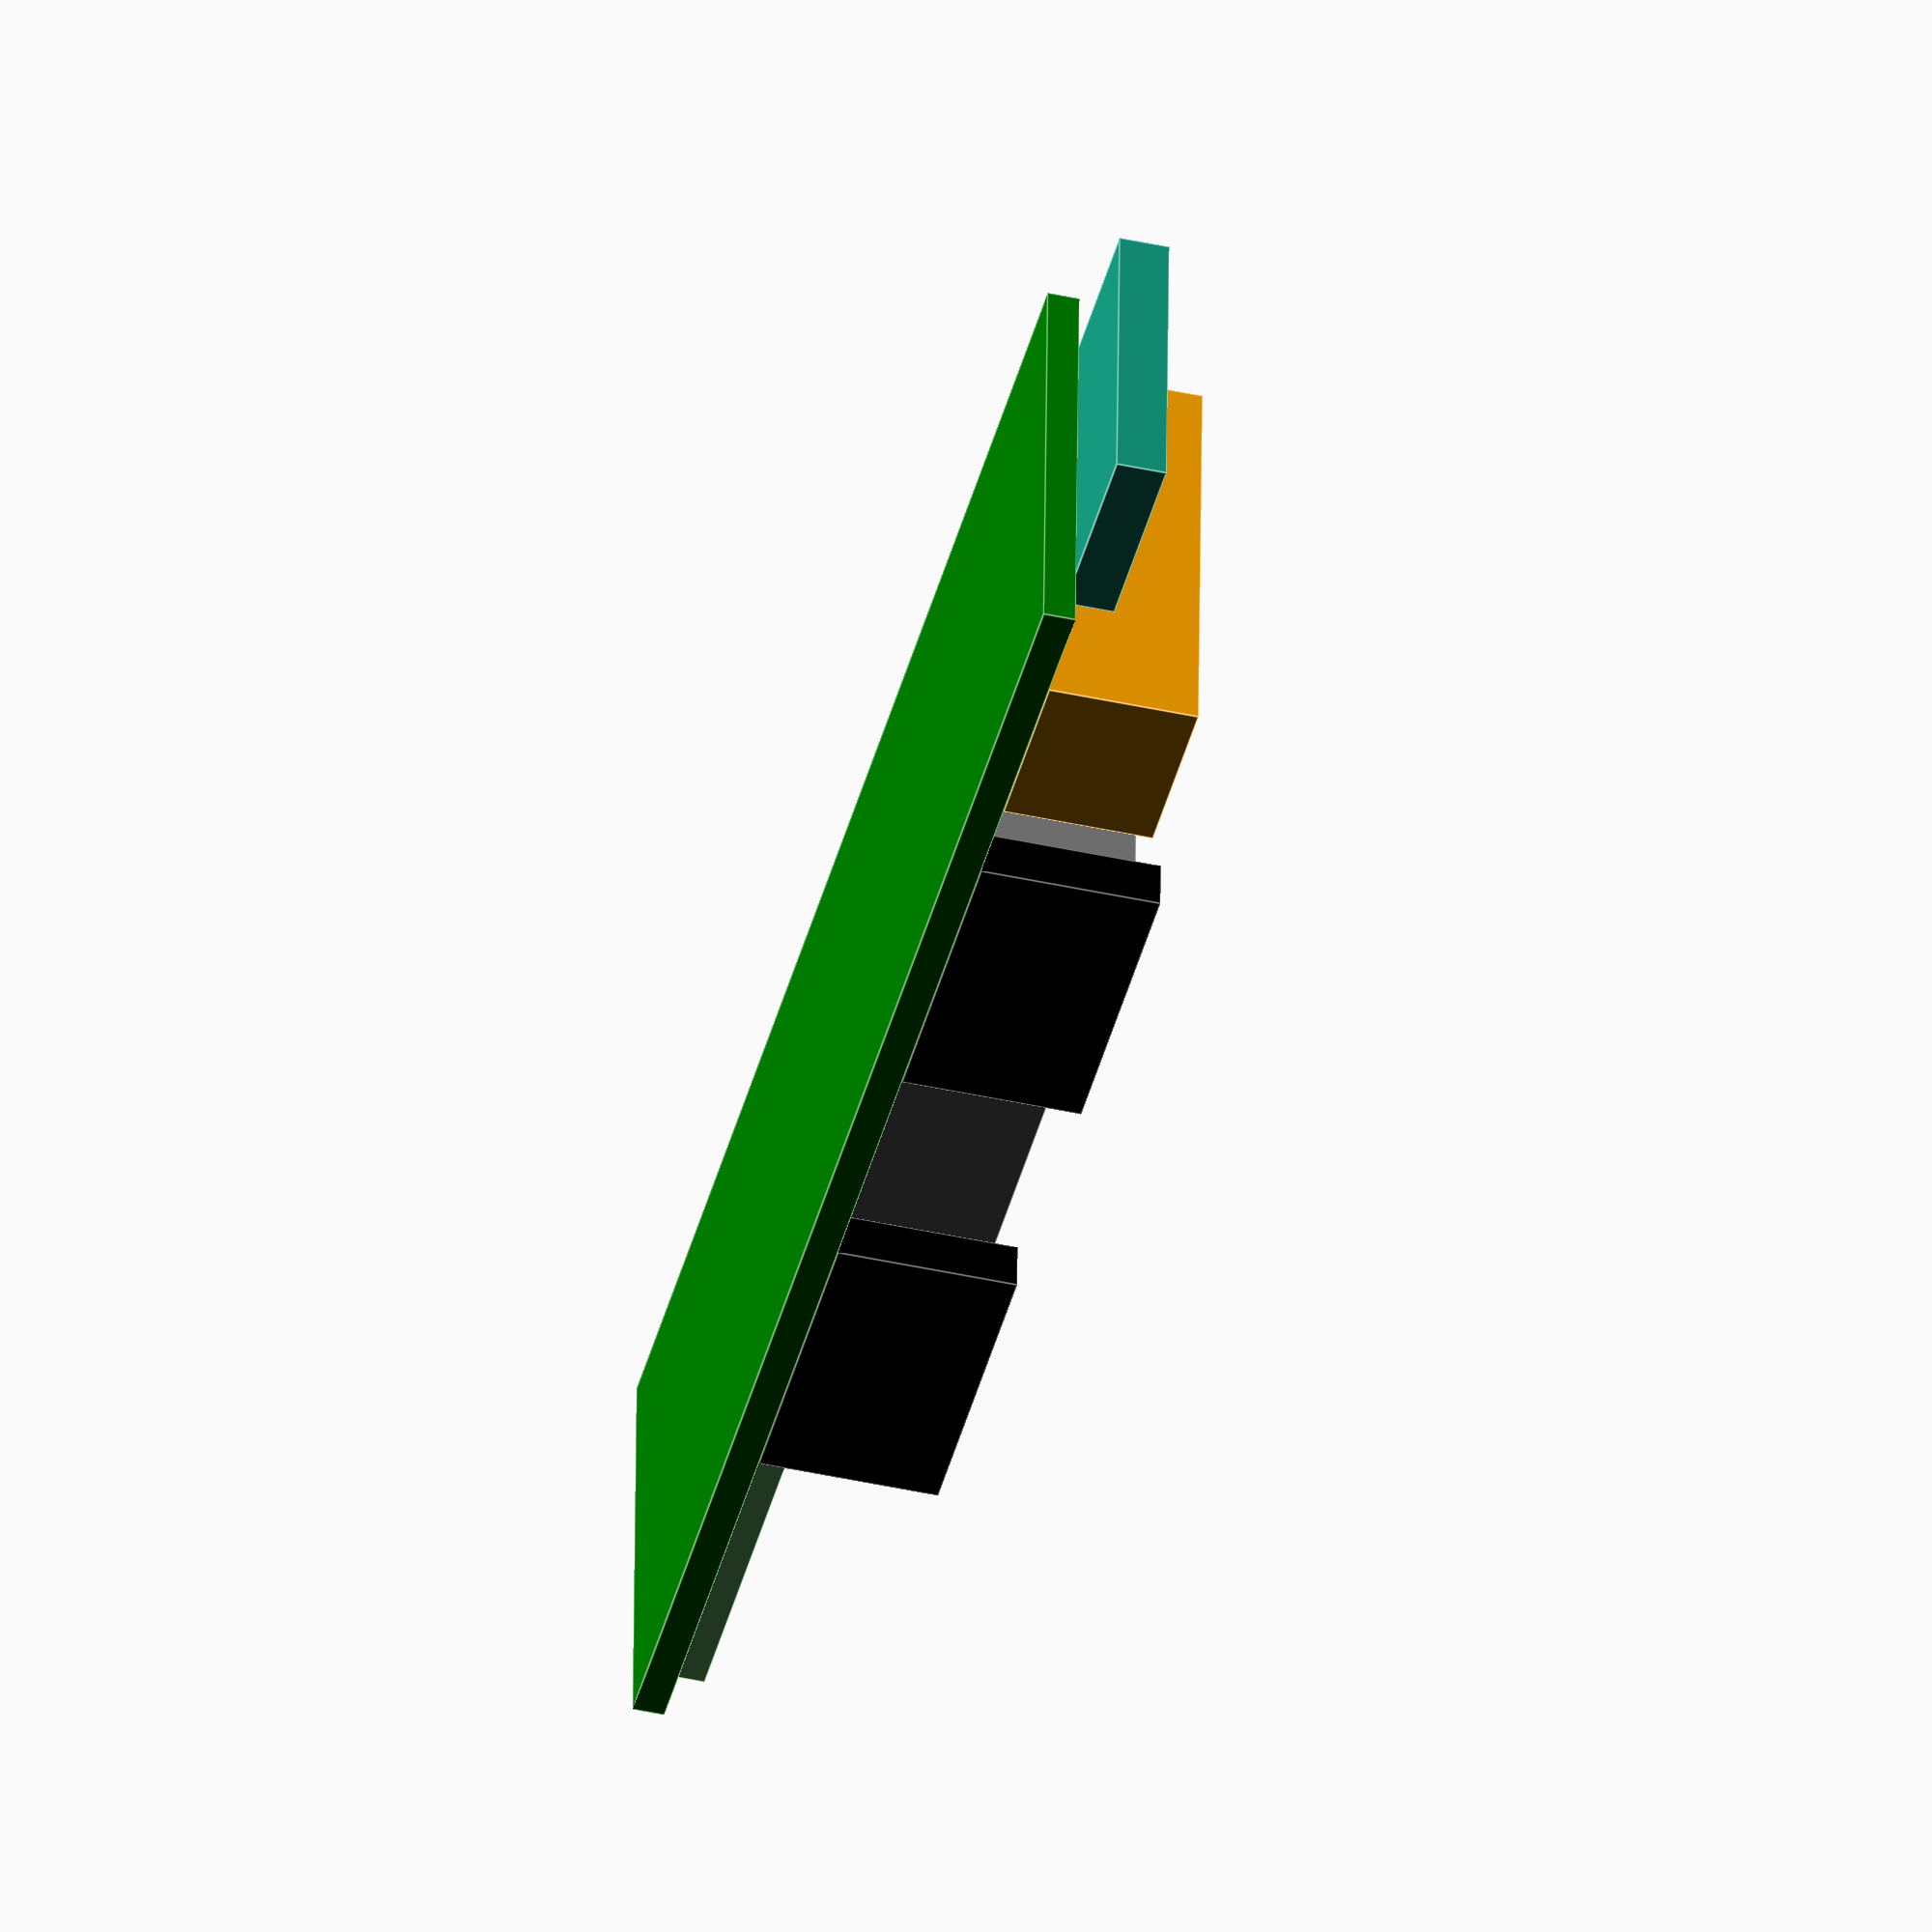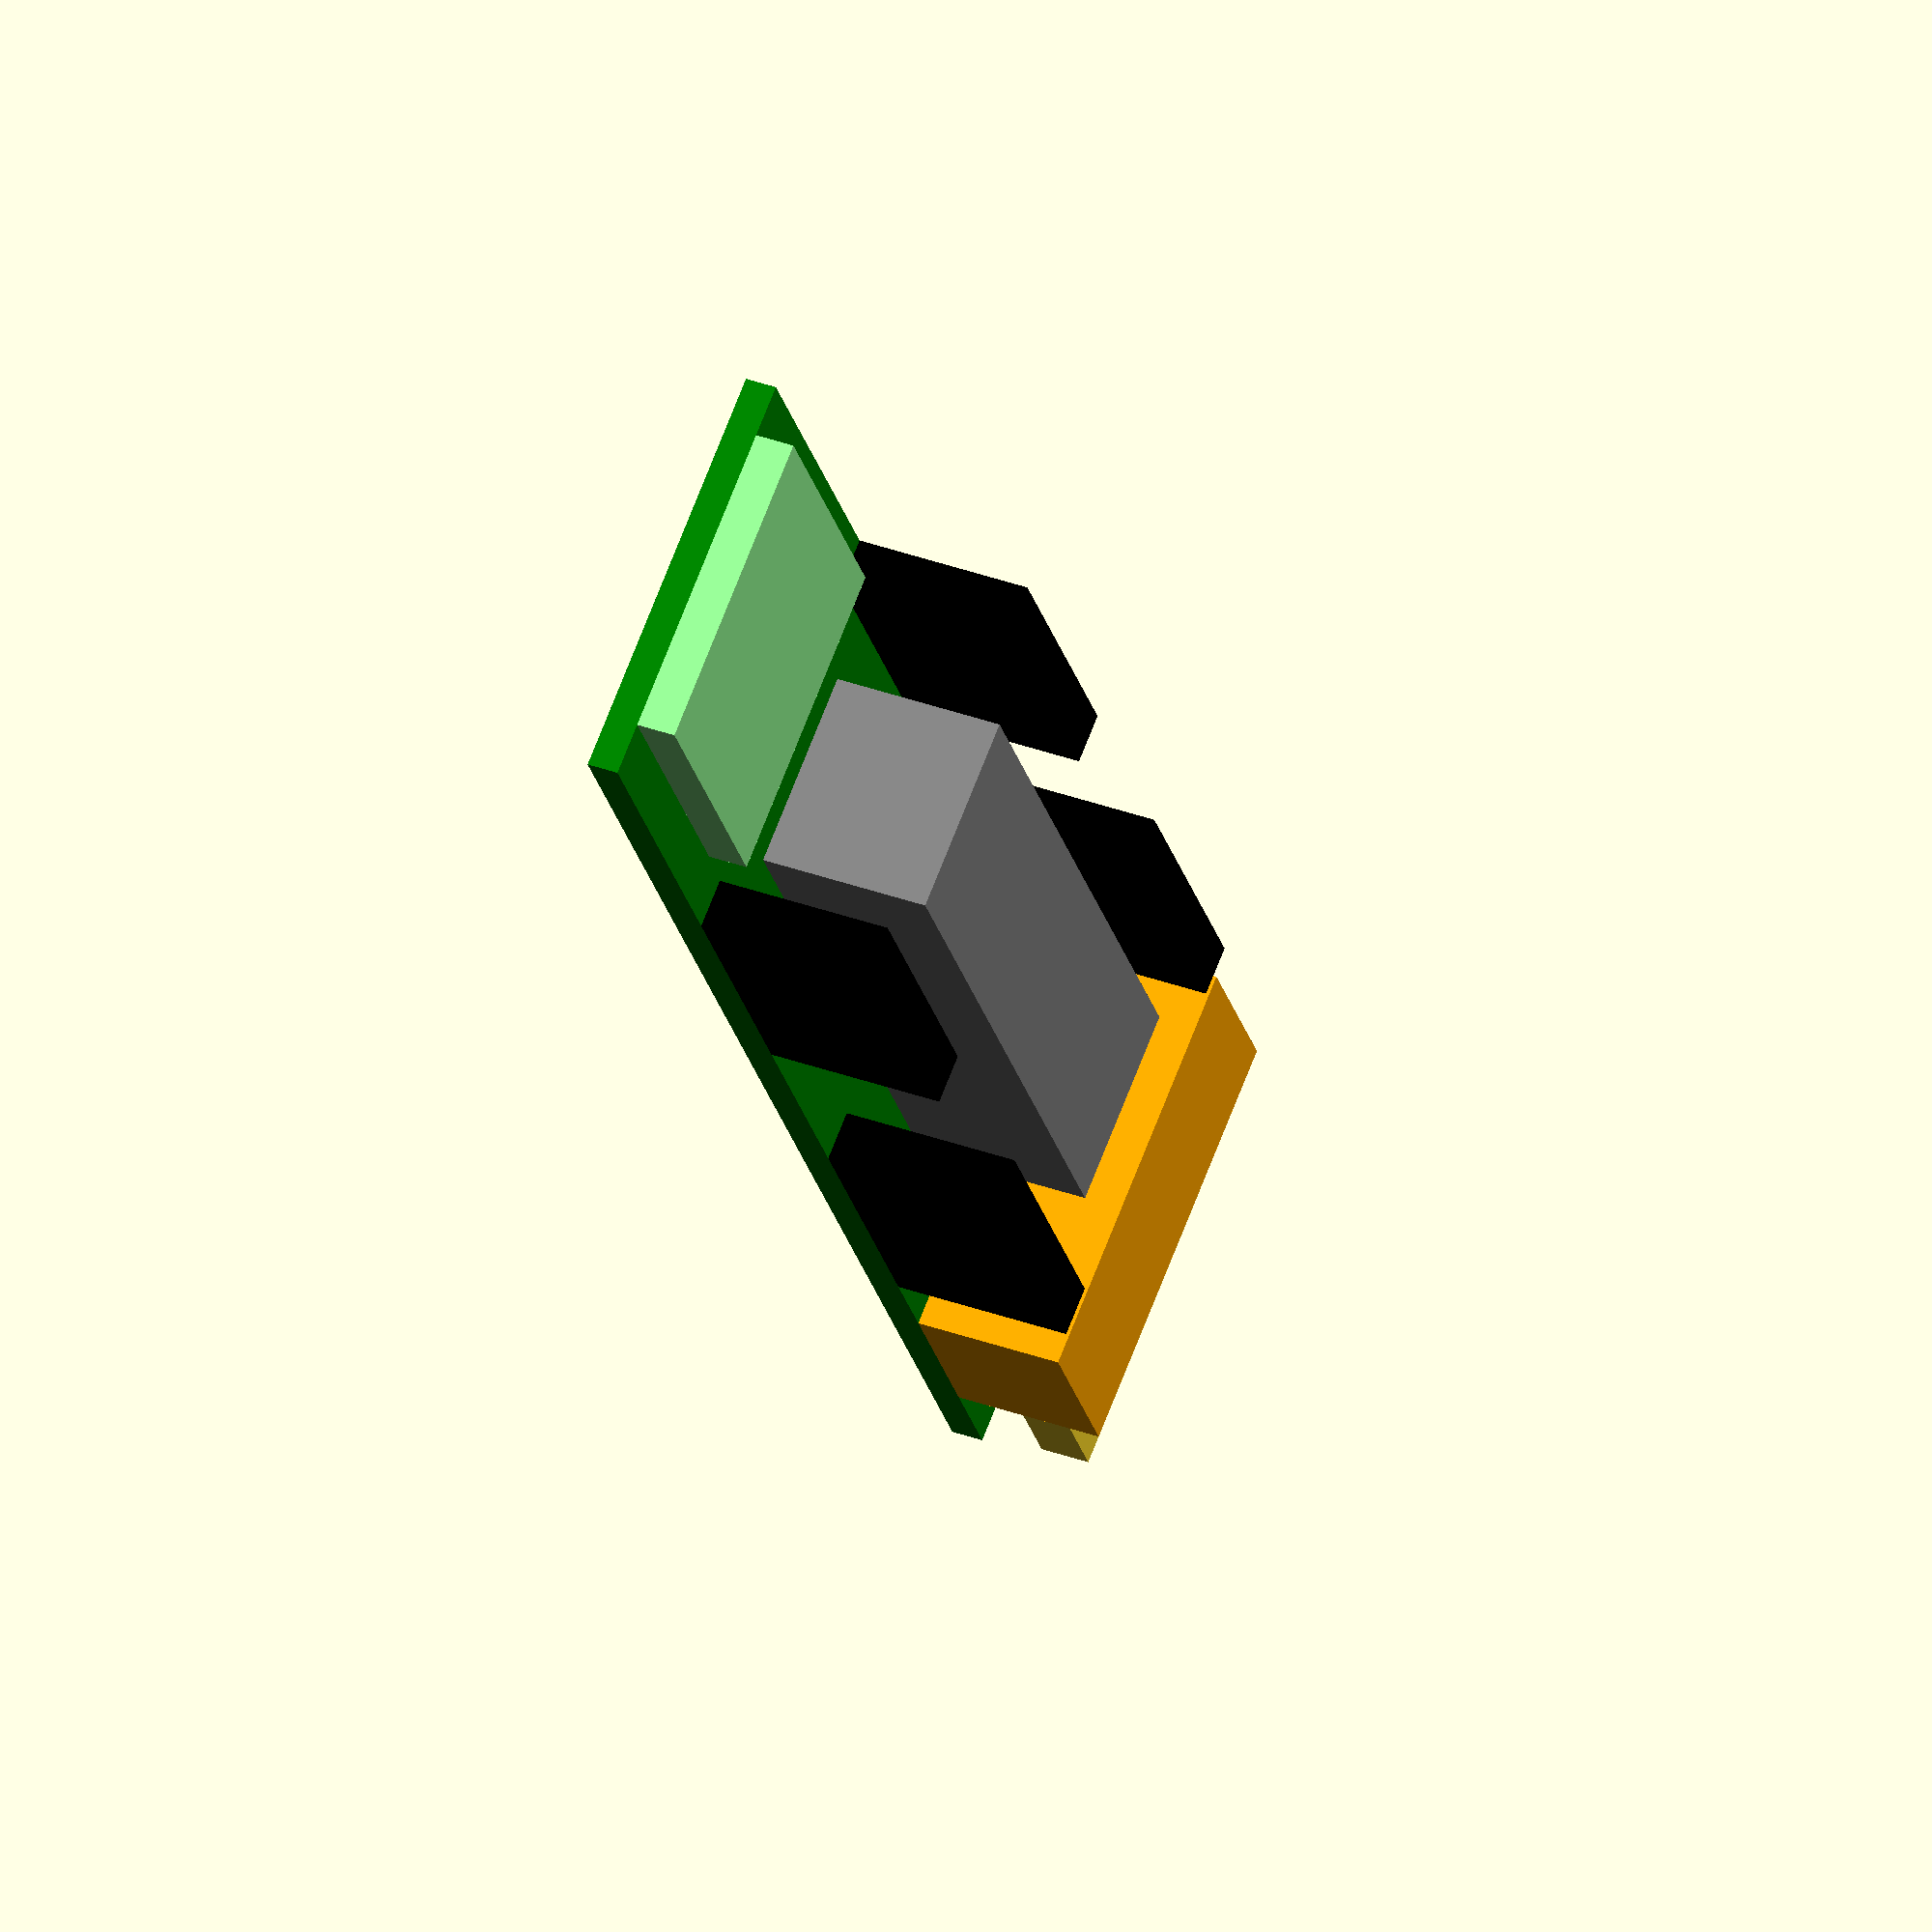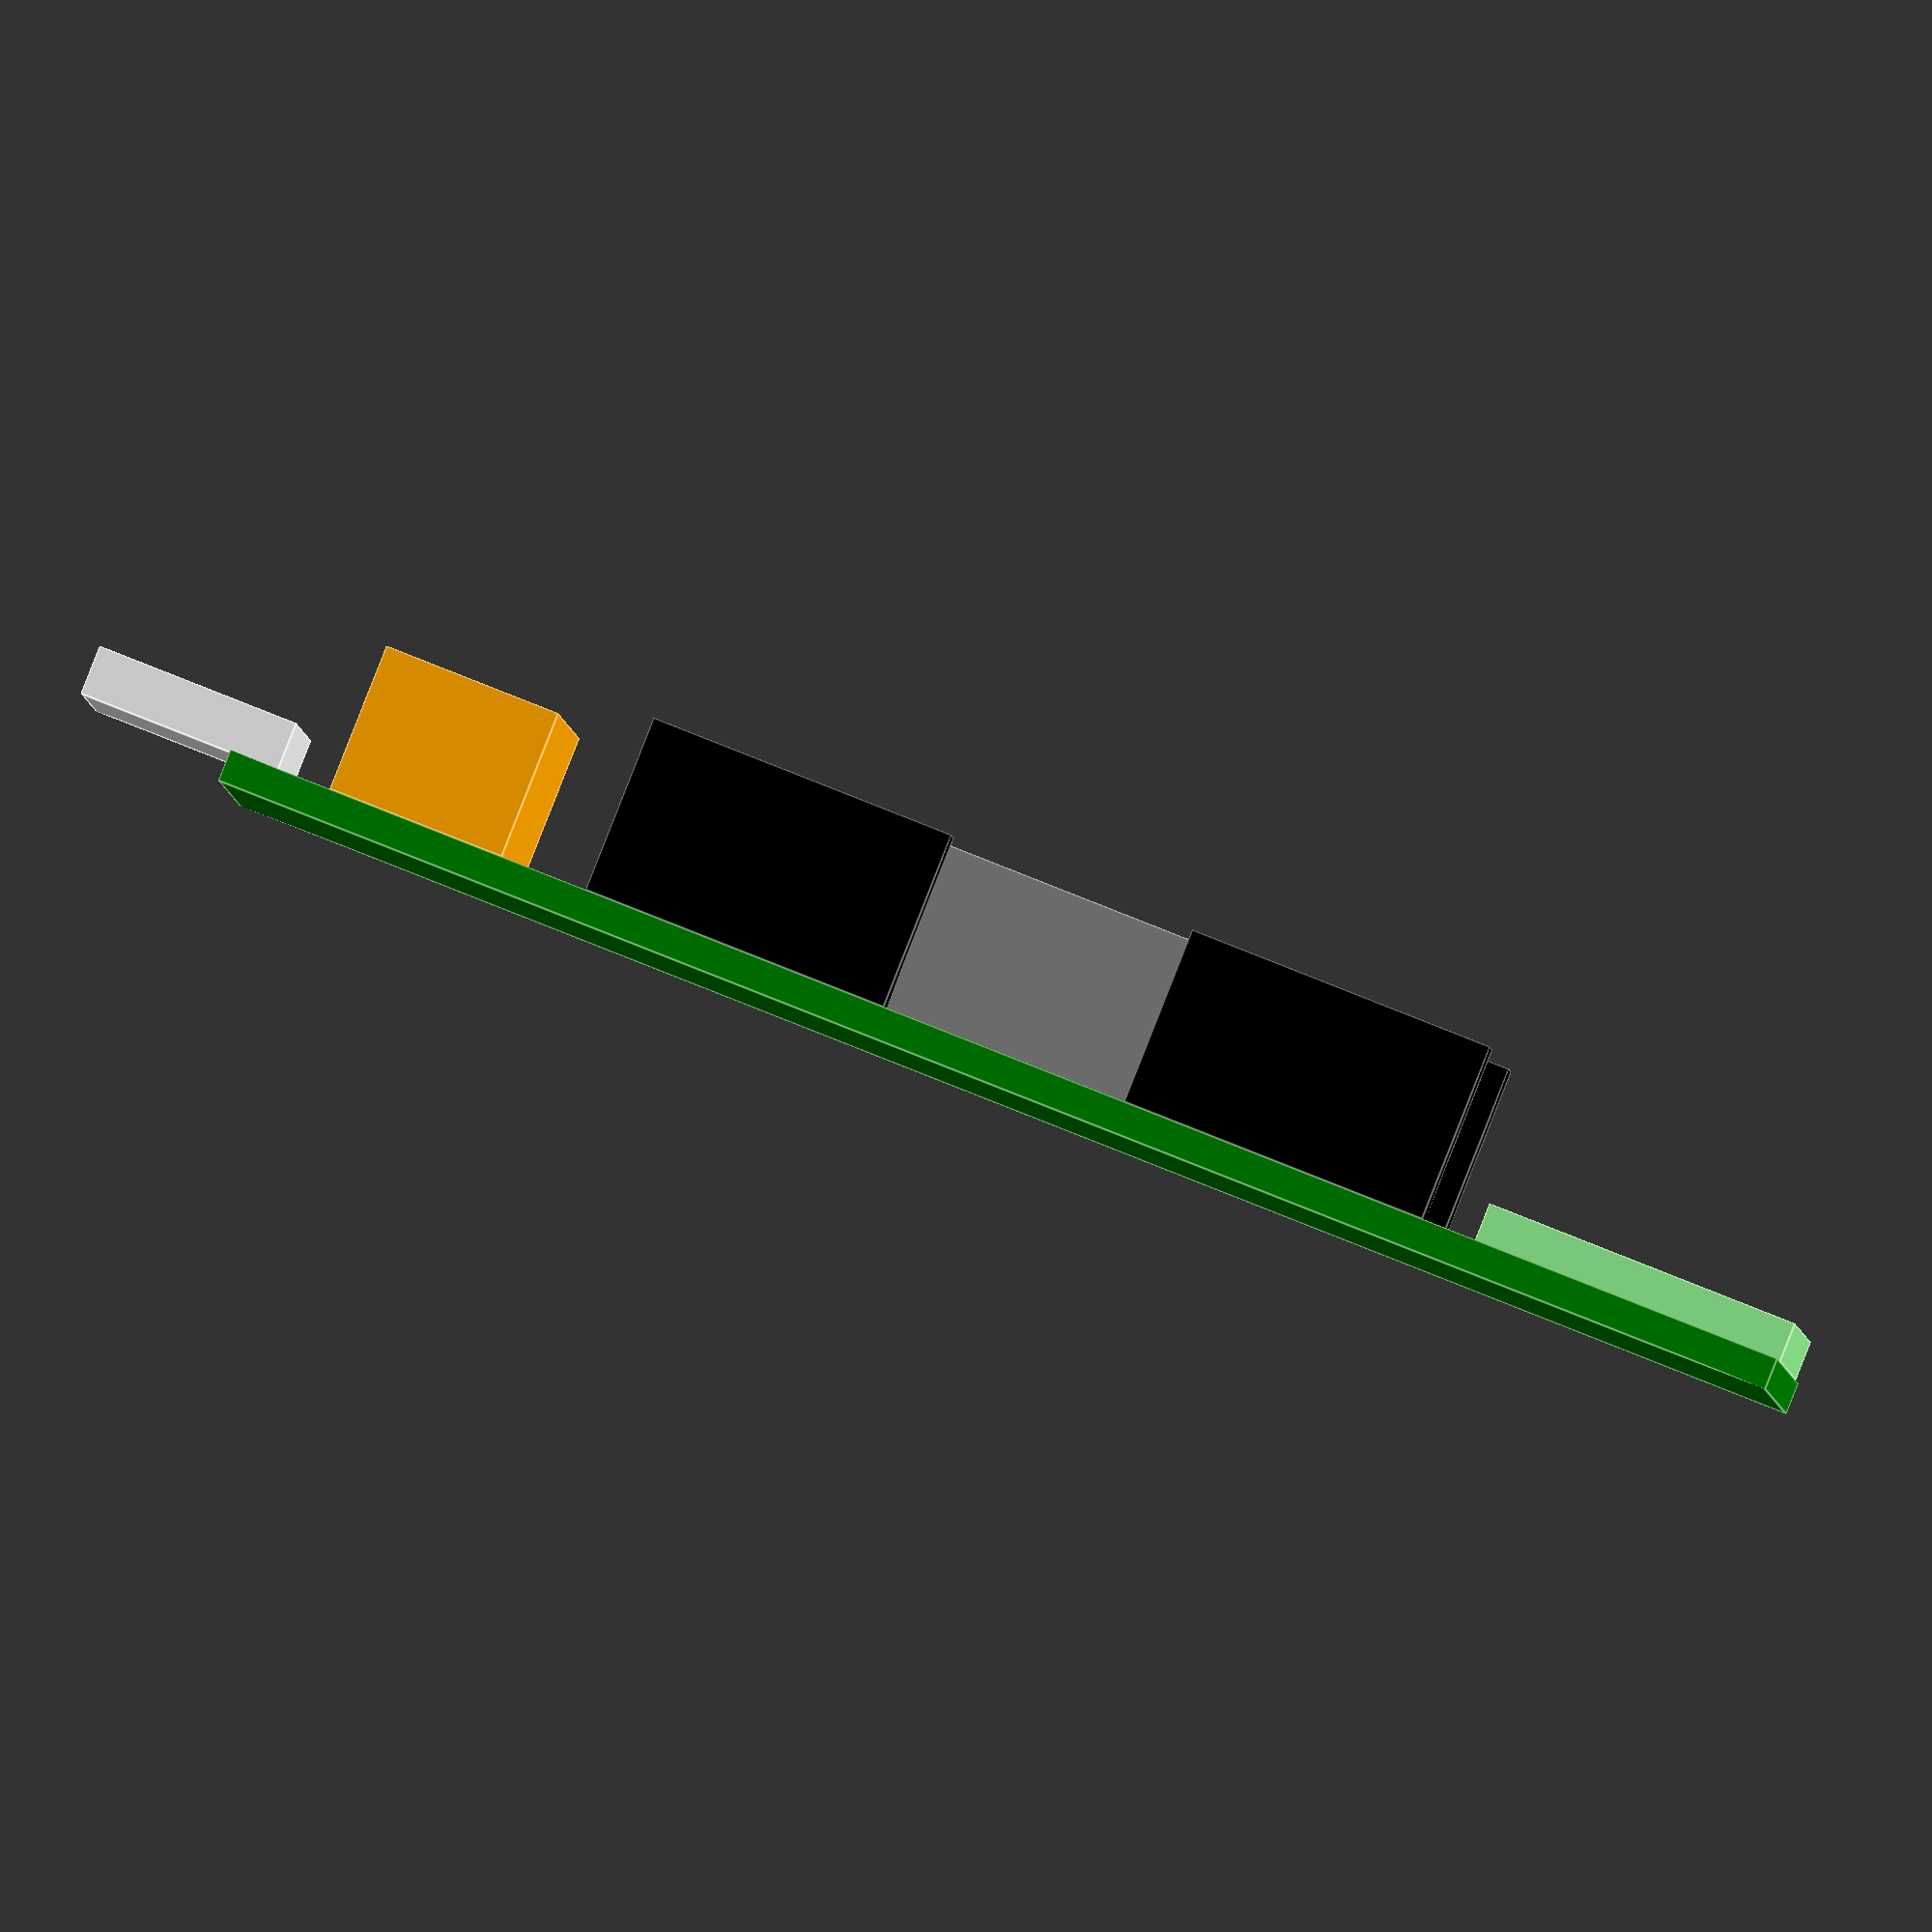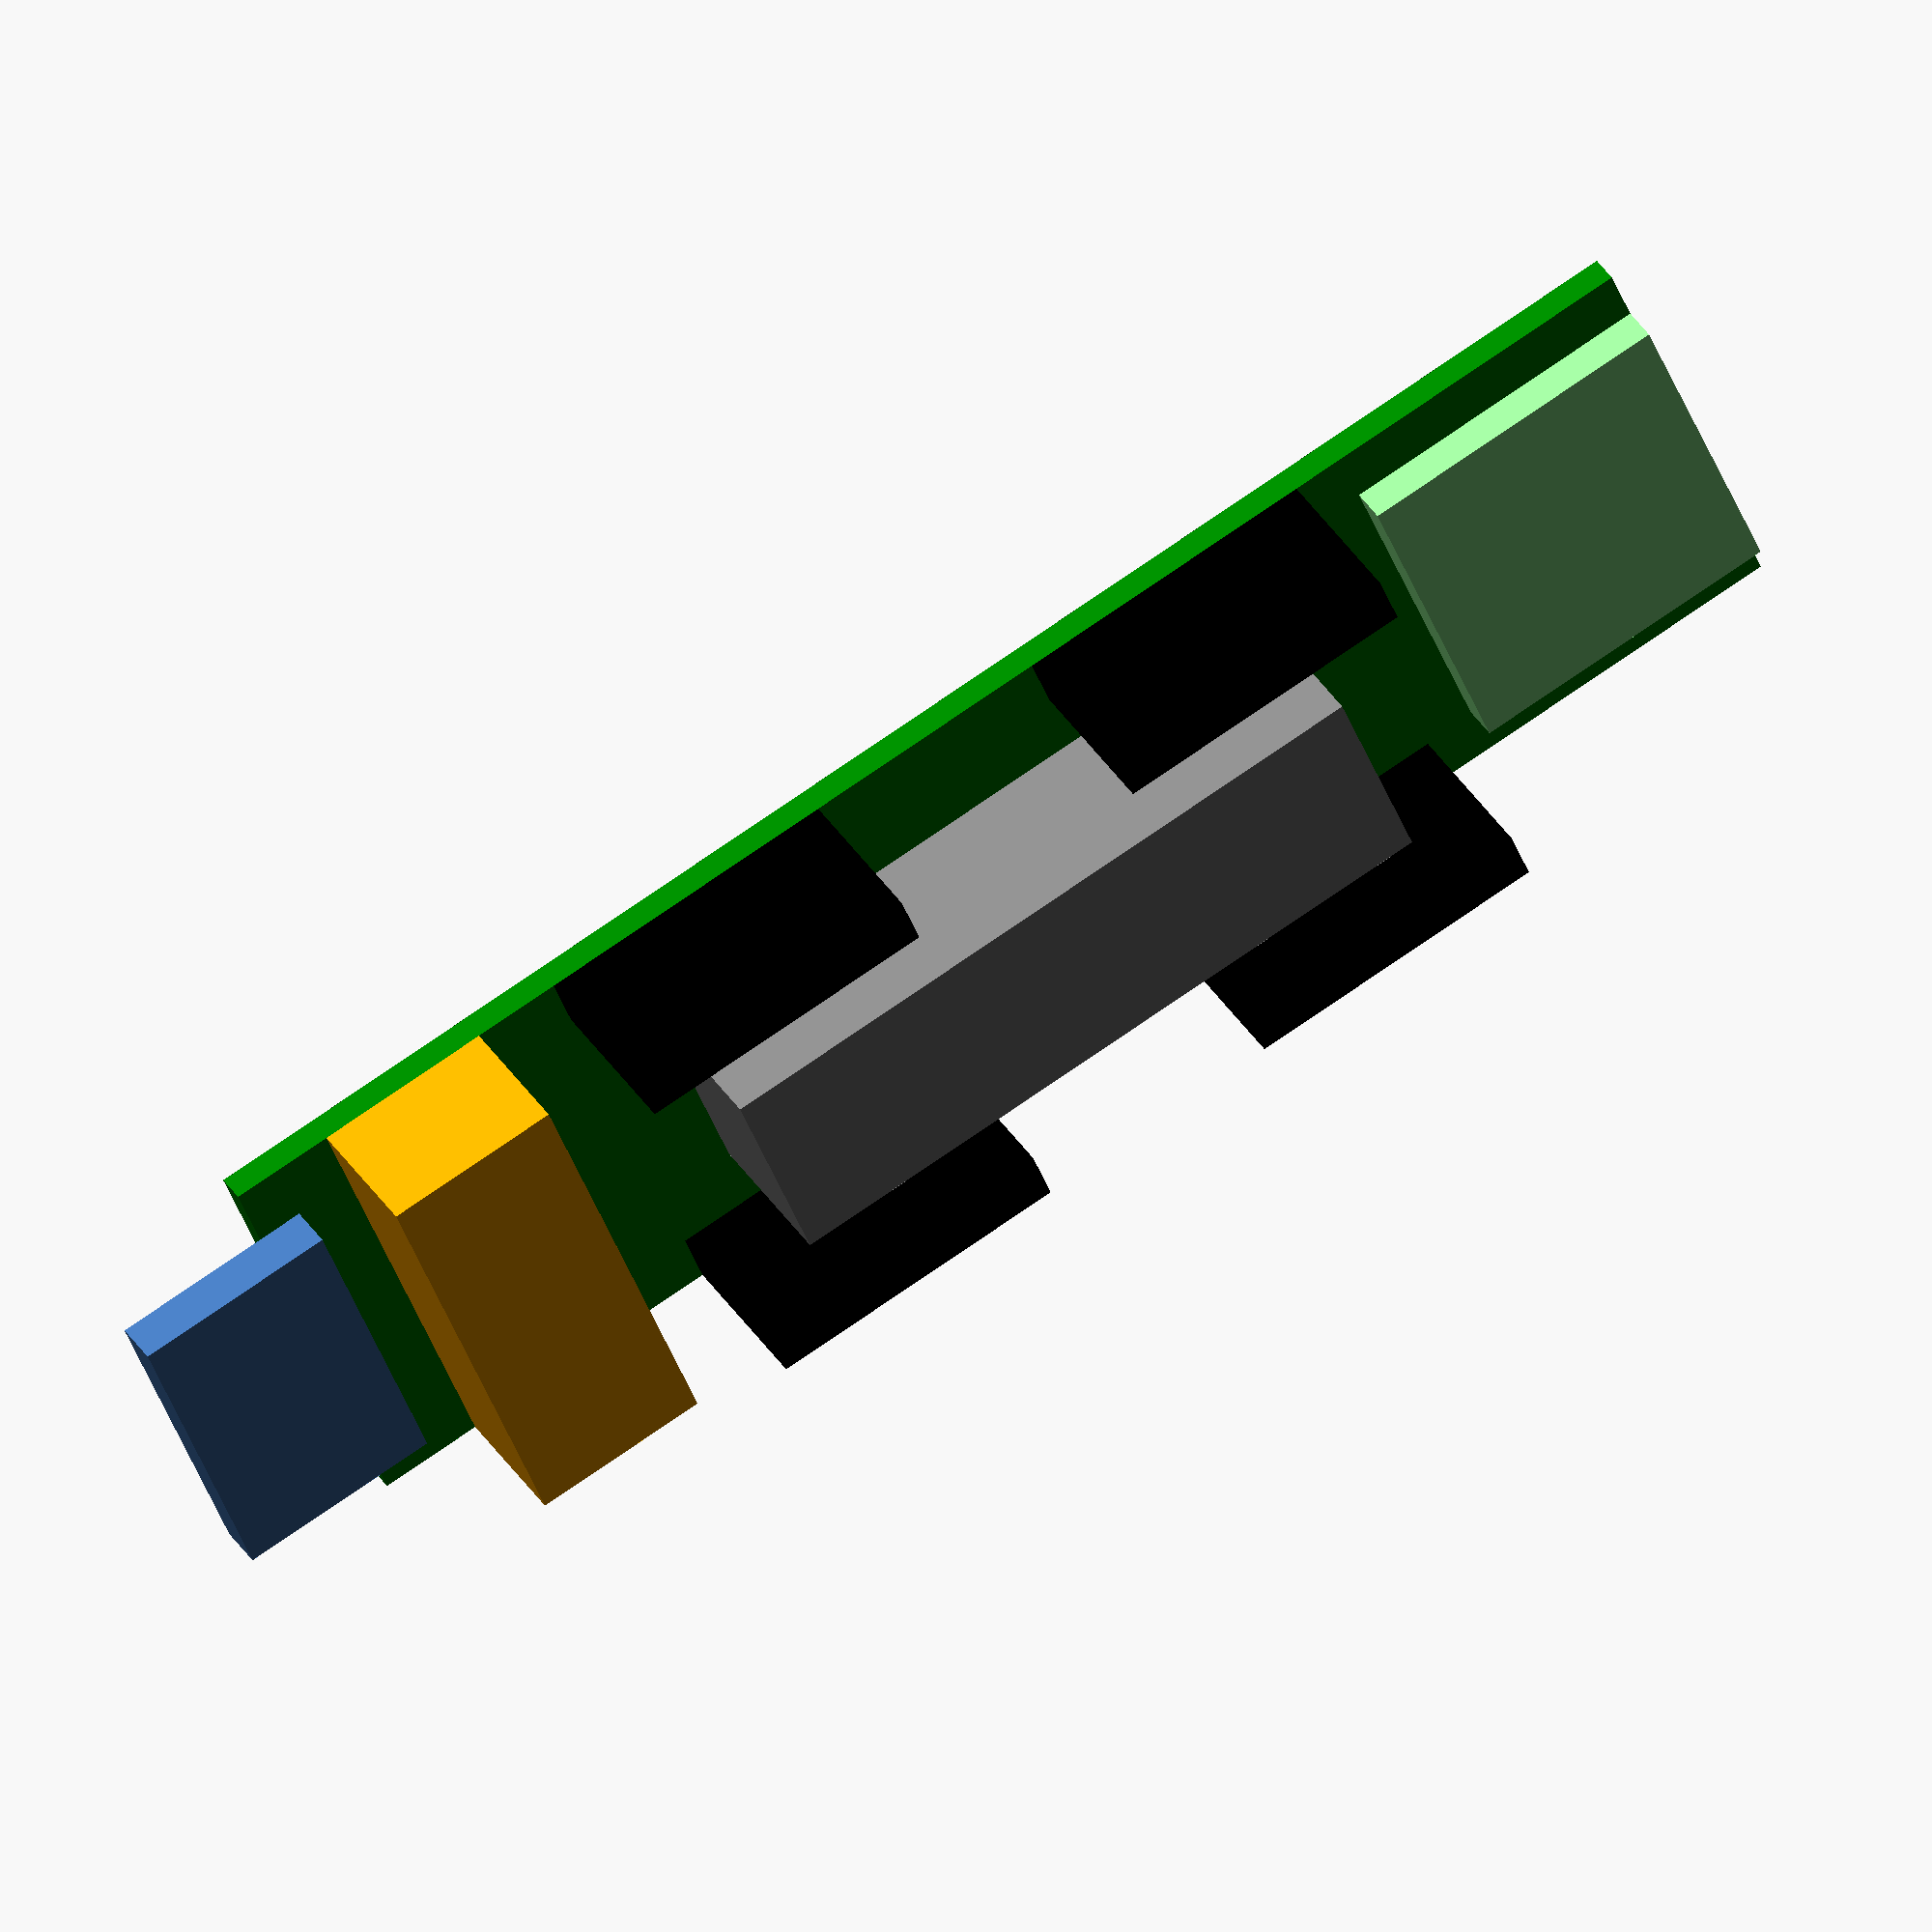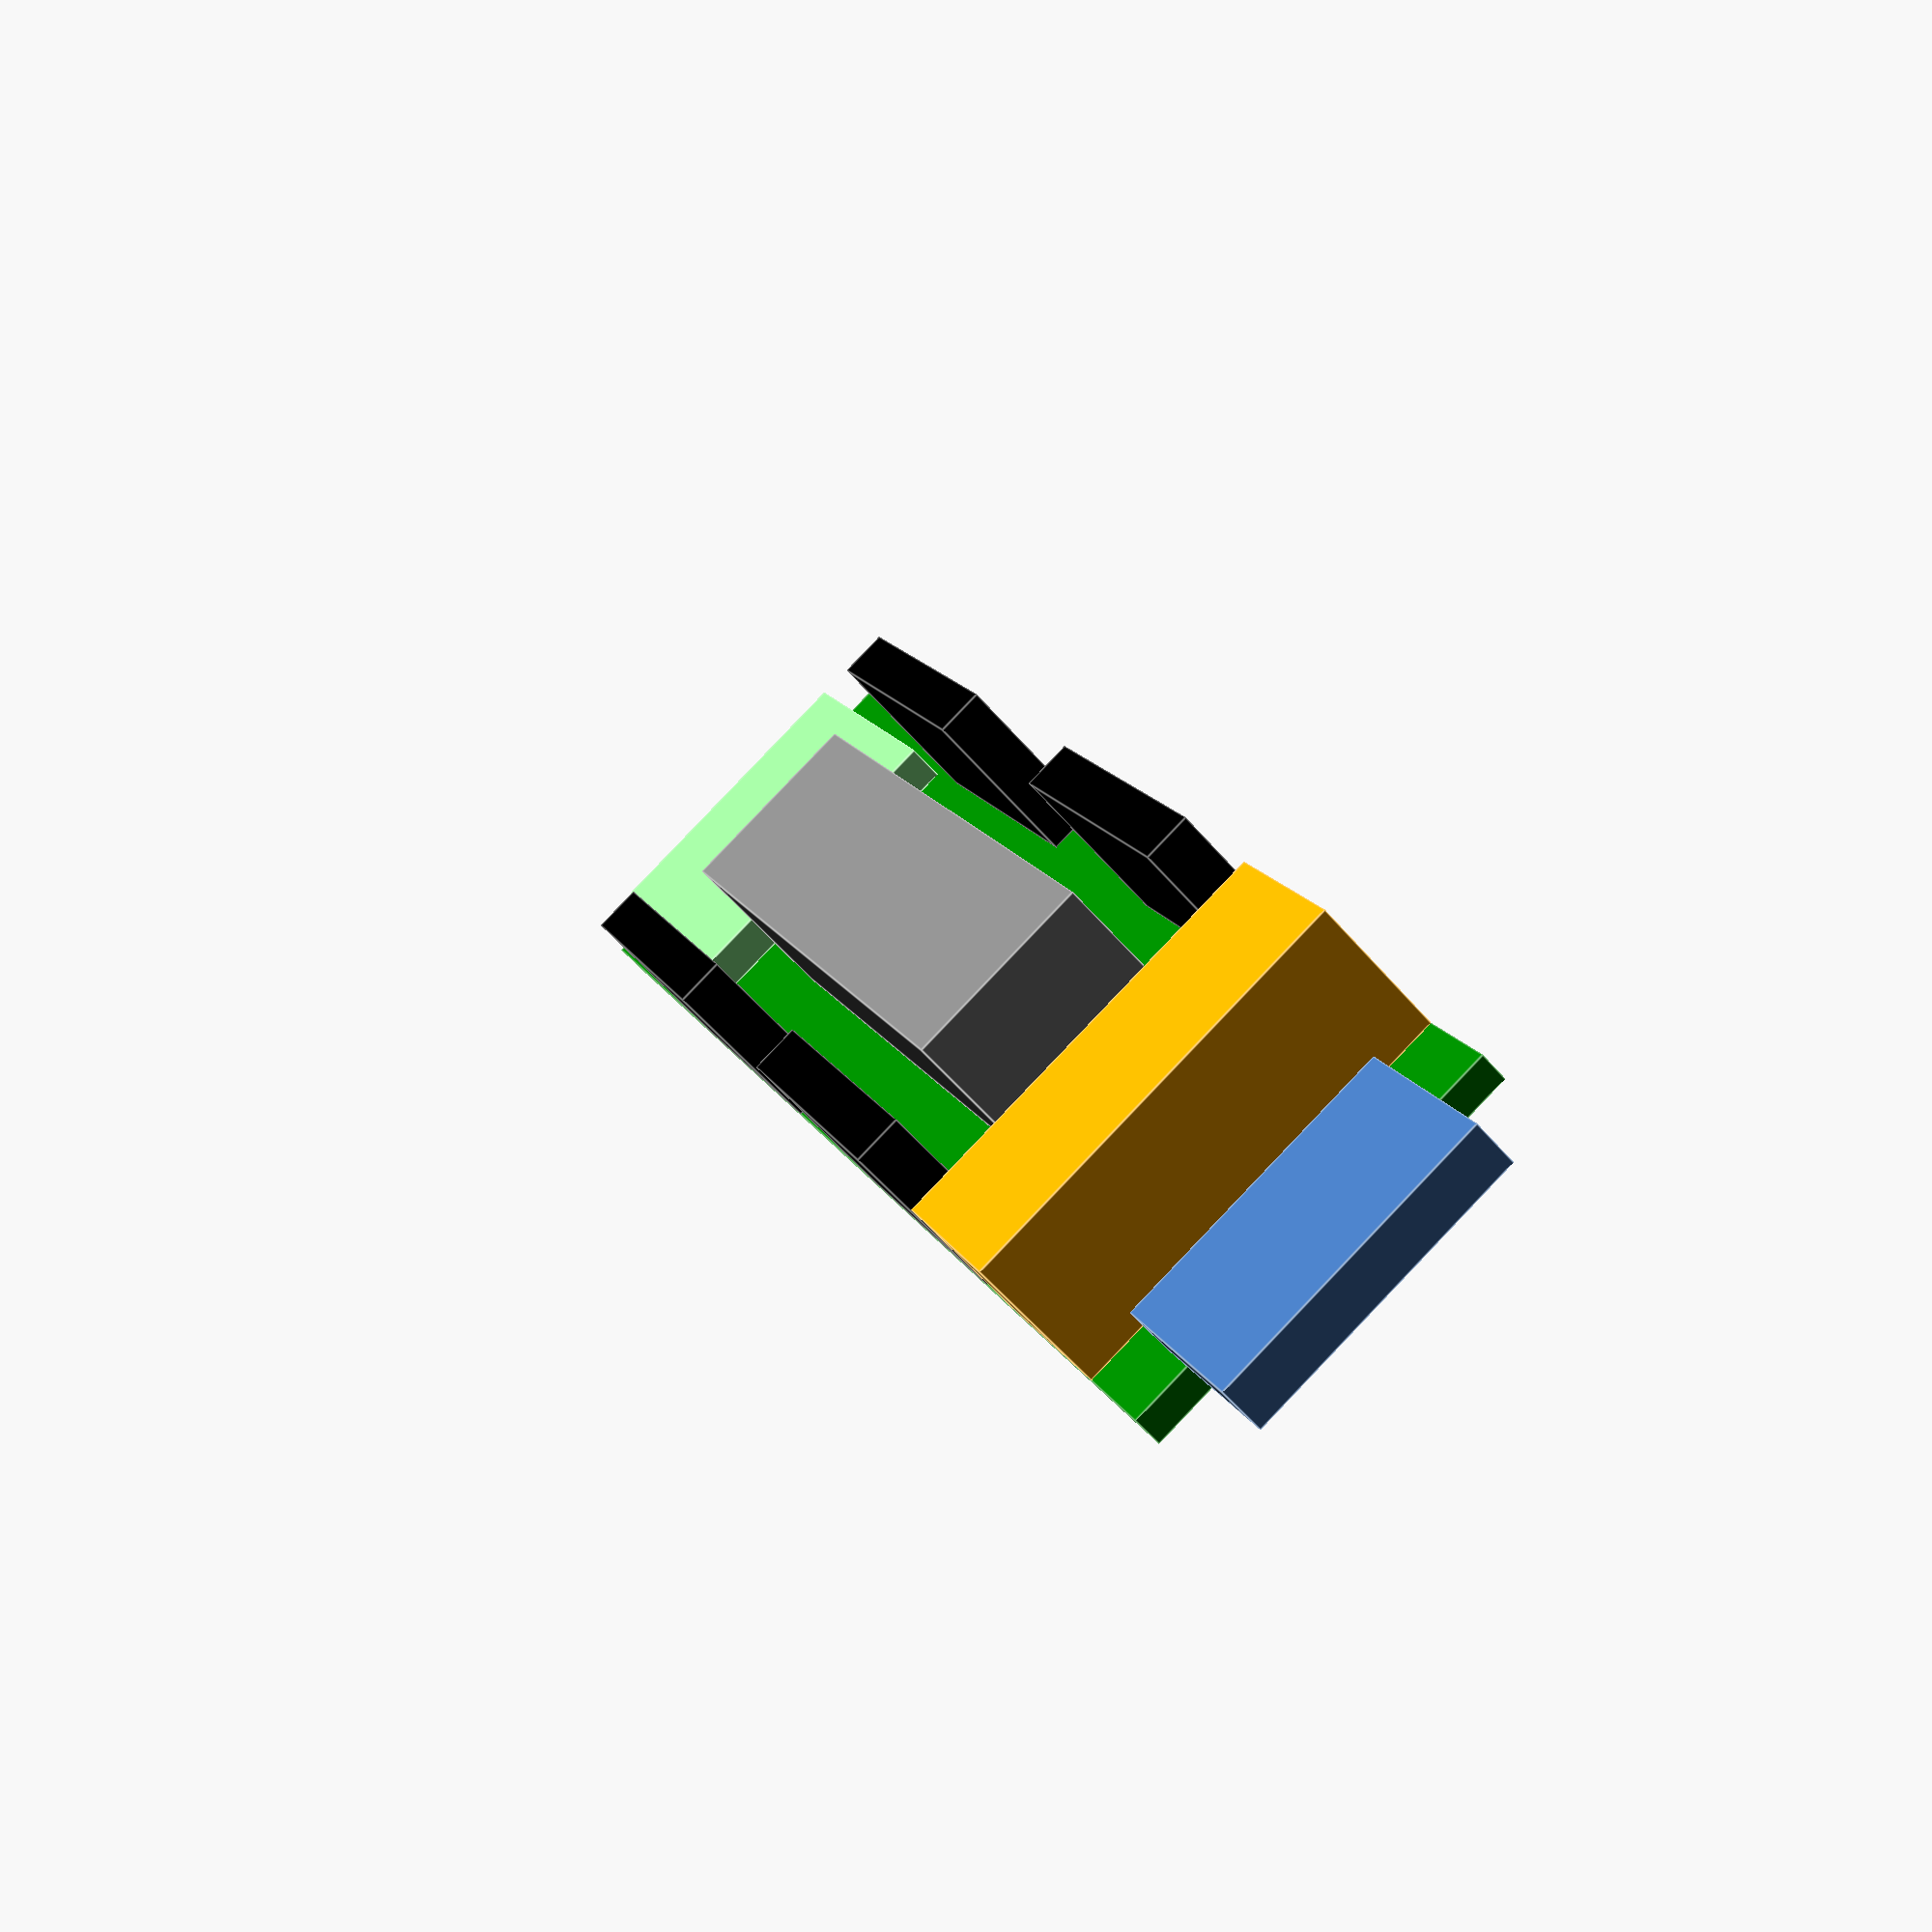
<openscad>
//Created by Michael Anderson 12-9-2013

//Roomnode case for Jeenode v6 and roomboard v2
jeeNodeW = 21.3;
jeeNodeL = 81;
jeeNodeH = 1.6;

//Connectors/Components

//Headers
CpW = 2.5;
CpL = 15.6;
CpH = 9;

Cp4X = jeeNodeL-jeeNodeL;			
Cp4Y = jeeNodeL-62.4;
Cp4Z = jeeNodeH;

Cp3X = jeeNodeL-jeeNodeL;			
Cp3Y = jeeNodeL-34.2;
Cp3Z = jeeNodeH;

Cp2X = jeeNodeW-CpW;		
Cp2Y = jeeNodeL-34.2;
Cp2Z = jeeNodeH;

Cp1X = jeeNodeW-CpW;			
Cp1Y = jeeNodeL-62.4;
Cp1Z = jeeNodeH;

//Atmega
Cat328W = 10;
Cat328L = 35.5;
Cat328H = 8.7;
Cat328X = (jeeNodeW - Cat328W) /2;
Cat328Y = jeeNodeL-58;
Cat328Z = jeeNodeH;

//Power Components
CpwrW = jeeNodeW;
CpwrL = 9;
CpwrH = 7.5;
CpwrX = jeeNodeL-jeeNodeL;
CpwrY = jeeNodeL-14.2;
CpwrZ = jeeNodeH;

//FTDI Connector
CftdiW = 15;
CftdiL = 10.3;
CftdiH = 2.5;
CftdiX = (jeeNodeW - CftdiW) /2;
CftdiY = jeeNodeL - 2.3;
CftdiZ = jeeNodeH;

//Radio
Crf12W = 16;
Crf12L = Crf12W;
Crf12H = 2;
Crf12X = (jeeNodeW - Crf12W) /2;
Crf12Y = jeeNodeL-jeeNodeL;
Crf12Z = jeeNodeH;



//
module jeeNode(){

	union(){
	//board
	makeCube (0,0,0,jeeNodeW, jeeNodeL, jeeNodeH,"green");
	//headers
	makeCube (Cp4X, Cp4Y, Cp4Z, CpW, CpL, CpH, "black");
	makeCube (Cp3X, Cp3Y, Cp3Z, CpW, CpL, CpH, "black");
	makeCube (Cp2X, Cp2Y, Cp2Z, CpW, CpL, CpH, "black");
	makeCube (Cp1X, Cp1Y, Cp1Z, CpW, CpL, CpH, "black");
	//Atmega	
	makeCube (Cat328X, Cat328Y, Cat328Z, Cat328W, Cat328L, Cat328H, "gray");
 	//Power Components
	makeCube (CpwrX, CpwrY, CpwrZ, CpwrW, CpwrL, CpwrH, "orange");
	//FTDI Pins
	makeCube (CftdiX, CftdiY, CftdiZ, CftdiW, CftdiL, CftdiH);
	//rf12
	makeCube (Crf12X, Crf12Y, Crf12Z, Crf12W, Crf12L, Crf12H, "lightgreen");

	
};

};
module makeCube(x,y,z,w,l,h,c){
translate([x, y, z]) color(c) cube ([w, l, h]);

}



jeeNode();

</openscad>
<views>
elev=224.9 azim=87.9 roll=284.3 proj=o view=edges
elev=143.0 azim=328.8 roll=245.0 proj=o view=wireframe
elev=272.2 azim=93.0 roll=201.6 proj=o view=edges
elev=325.1 azim=247.6 roll=333.1 proj=o view=solid
elev=237.7 azim=334.4 roll=140.0 proj=p view=edges
</views>
